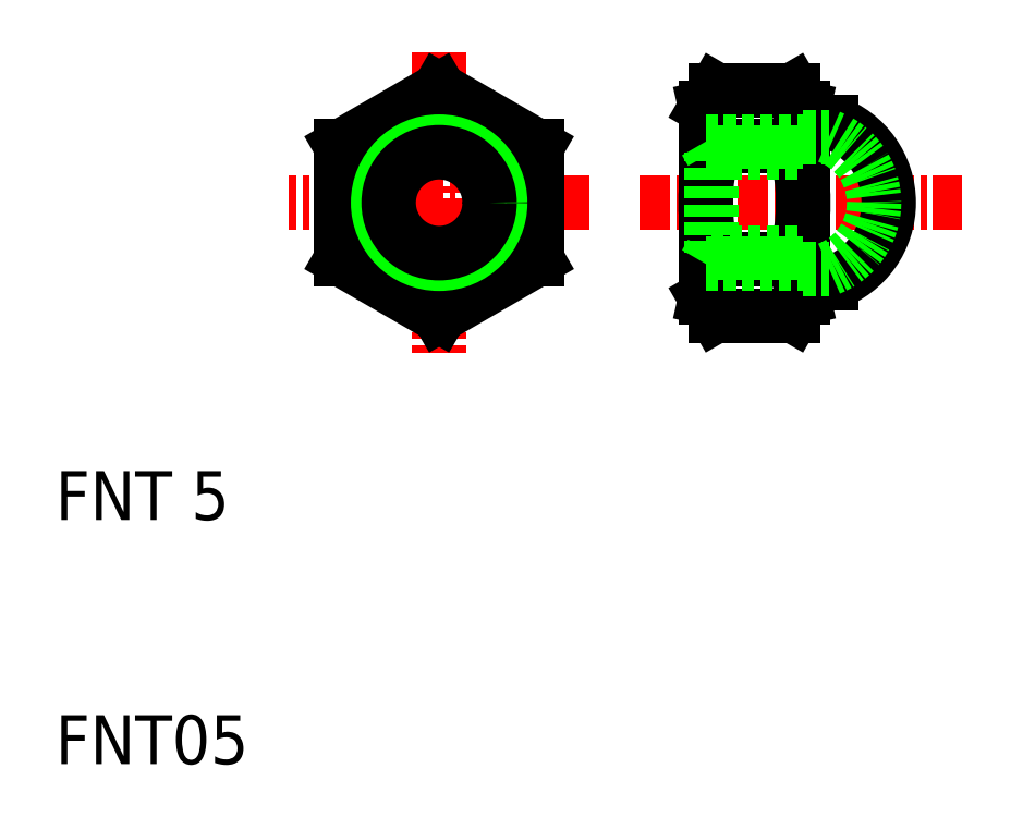
<metadata>
{"format":"dxf","ext":"dxf","renderer":"ezdxf+matplotlib","layout":"modelspace","background":"white","min_lineweight":24,"dpi":150}
</metadata>
<code>
0
SECTION
2
ENTITIES
0
TEXT
8
0
10
10
20
10
30
0
40
2
1
FNT05
0
TEXT
8
0
10
10
20
20
30
0
40
2
1
FNT 5
0
LINE
8
CENTER
10
31.89
20
32.99
30
0
11
19.54
21
32.99
31
0
0
LINE
8
CENTER
10
25.71
20
39.17
30
0
11
25.71
21
26.82
31
0
0
LINE
8
CENTER
10
33.93
20
32.99
30
0
11
47.13
21
32.99
31
0
0
LINE
8
0
10
25.71
20
37.61
30
0
11
29.71
21
35.3
31
0
0
LINE
8
0
10
29.71
20
35.3
30
0
11
29.71
21
30.68
31
0
0
LINE
8
0
10
29.71
20
30.68
30
0
11
25.71
21
28.37
31
0
0
LINE
8
0
10
21.71
20
30.68
30
0
11
21.71
21
35.3
31
0
0
CIRCLE
8
0
10
25.71
20
32.99
30
0
40
3.9
0
LINE
8
0
10
25.71
20
28.37
30
0
11
21.71
21
30.68
31
0
0
LINE
8
0
10
21.71
20
35.3
30
0
11
25.71
21
37.61
31
0
0
LINE
8
0
10
37.04
20
37.61
30
0
11
40.21
21
37.61
31
0
0
LINE
8
0
10
36.99
20
35.3
30
0
11
36.63
21
36.89
31
0
0
LINE
8
0
10
36.99
20
35.3
30
0
11
40.26
21
35.3
31
0
0
LINE
8
0
10
36.63
20
36.89
30
0
11
37.04
21
37.61
31
0
0
LINE
8
0
10
36.99
20
30.68
30
0
11
36.63
21
29.09
31
0
0
LINE
8
0
10
36.99
20
30.68
30
0
11
40.26
21
30.68
31
0
0
LINE
8
0
10
37.04
20
28.37
30
0
11
40.21
21
28.37
31
0
0
LINE
8
0
10
37.04
20
28.37
30
0
11
36.63
21
29.09
31
0
0
LINE
8
0
10
36.63
20
29.09
30
0
11
36.63
21
36.89
31
0
0
ARC
8
0
10
44.13
20
32.99
30
0
40
7.5
50
162.1
51
197.9
0
ARC
8
0
10
33.13
20
32.99
30
0
40
7.5
50
342.1
51
17.93
0
LINE
8
0
10
40.63
20
29.09
30
0
11
40.63
21
36.89
31
0
0
LINE
8
0
10
40.21
20
28.37
30
0
11
40.63
21
29.09
31
0
0
LINE
8
0
10
40.26
20
30.68
30
0
11
40.63
21
29.09
31
0
0
LINE
8
0
10
40.63
20
36.89
30
0
11
40.21
21
37.61
31
0
0
LINE
8
0
10
40.26
20
35.3
30
0
11
40.63
21
36.89
31
0
0
CIRCLE
8
0
10
25.71
20
32.99
30
0
40
2.5
0
CIRCLE
8
0
10
25.71
20
32.99
30
0
40
2.067
0
ARC
8
0
10
40.63
20
32.99
30
0
40
3.5
50
289.5
51
70.54
0
LINE
8
0
10
41.13
20
36.29
30
0
11
41.79
21
36.29
31
0
0
LINE
8
0
10
41.13
20
29.69
30
0
11
41.79
21
29.69
31
0
0
ARC
8
0
10
41.13
20
36.79
30
0
40
0.5
50
180
51
270
0
ARC
8
0
10
41.13
20
29.19
30
0
40
0.5
50
90
51
180
0
ARC
8
0
10
40.63
20
32.99
30
0
40
2.9
50
291.4
51
68.6
0
LINE
8
0
10
40.63
20
35.69
30
0
11
41.69
21
35.69
31
0
0
LINE
8
0
10
40.63
20
30.29
30
0
11
41.69
21
30.29
31
0
0
LINE
8
0
10
36.63
20
35.49
30
0
11
40.63
21
35.49
31
0
0
LINE
8
0
10
36.88
20
30.93
30
0
11
40.63
21
30.93
31
0
0
LINE
8
0
10
36.63
20
30.49
30
0
11
40.63
21
30.49
31
0
0
LINE
8
0
10
36.63
20
30.49
30
0
11
36.88
21
30.93
31
0
0
LINE
8
0
10
36.63
20
35.49
30
0
11
36.88
21
35.06
31
0
0
LINE
8
0
10
36.88
20
35.06
30
0
11
40.63
21
35.06
31
0
0
LINE
8
0
10
36.88
20
30.93
30
0
11
36.88
21
35.06
31
0
0
ENDSEC
0
EOF

</code>
